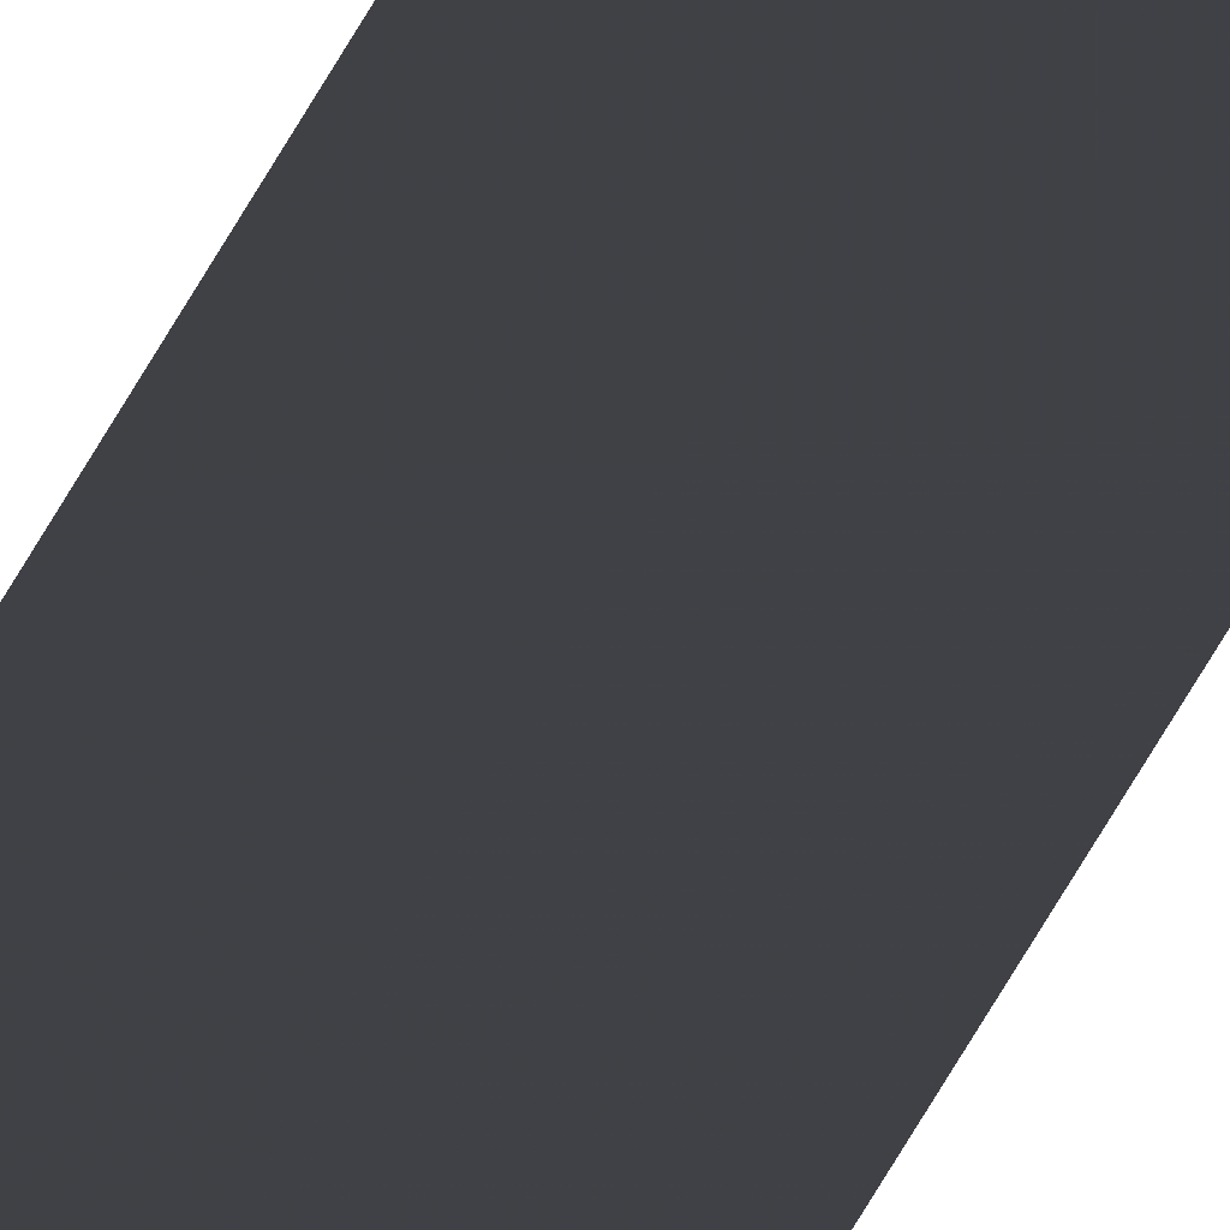
<metadata>
{"format":"obj","ext":"obj","renderer":"f3d","projection":"perspective","resolution":1024,"background":"white","views":[{"elev":-6.1,"azim":176.2,"up":"+Z"}]}
</metadata>
<code>
v 0.025 -102.2 0.004306
v 0.125 -102.2 0.001528
v 0.025 -18.19 0.004444
v 0.125 -18.19 0.002222
v 0.025 -15.19 0.004653
v 0.125 -15.19 0.003264
v 0.025 -13.39 0.004778
v 0.125 -13.39 0.003889
g g1
f 1 2 4 3
f 3 4 6 5
f 5 6 8 7
g g2
g g3
g g4

</code>
